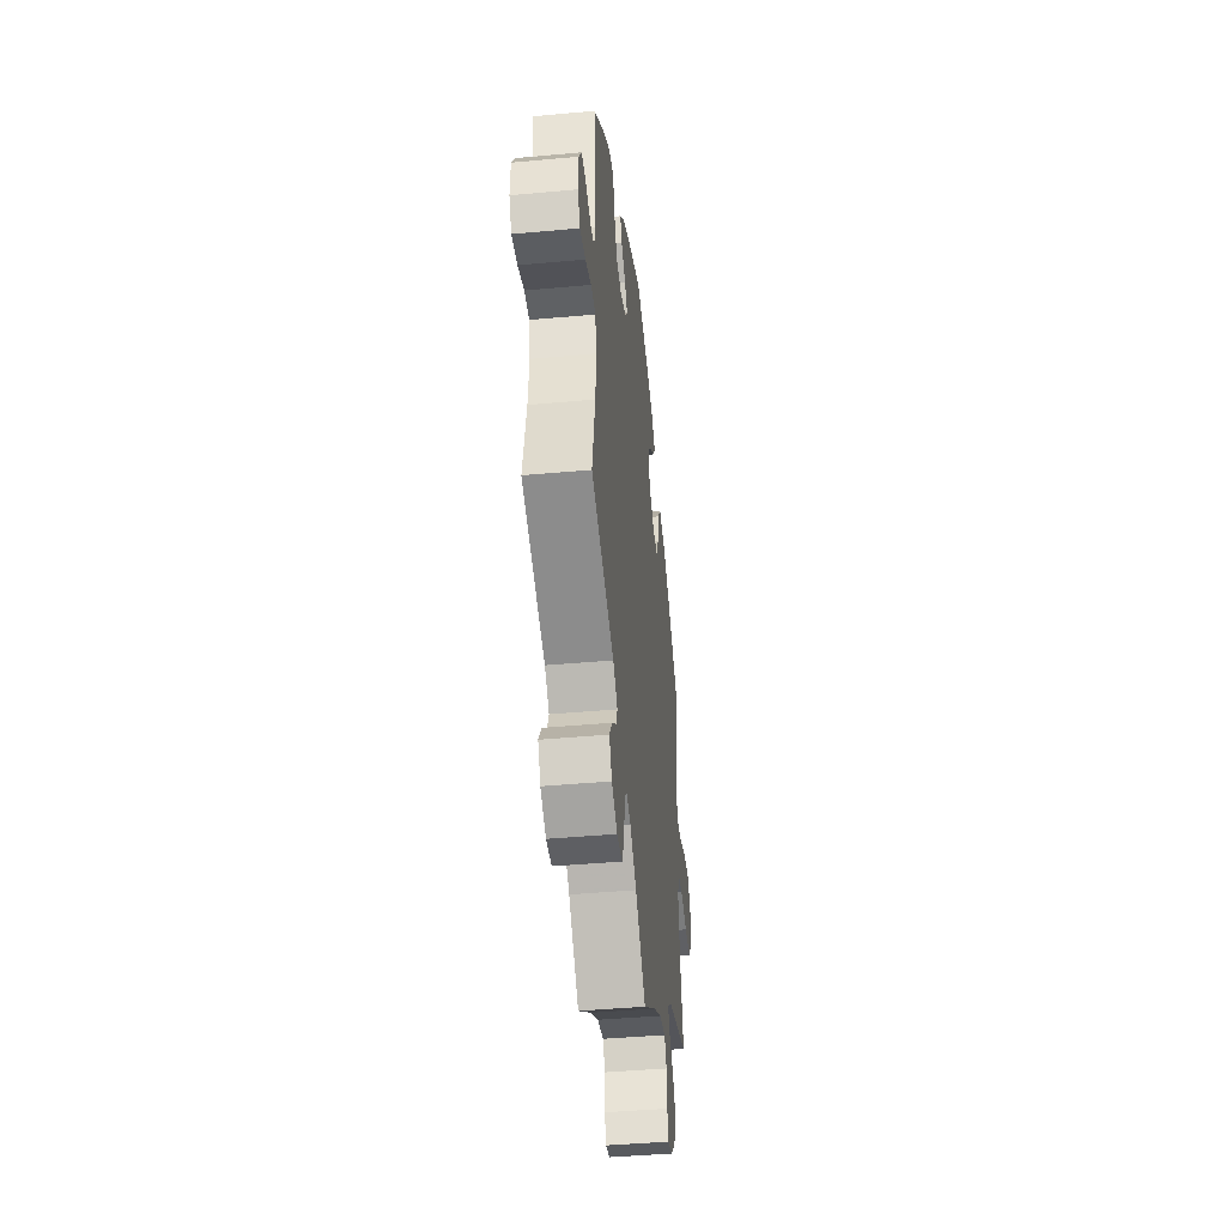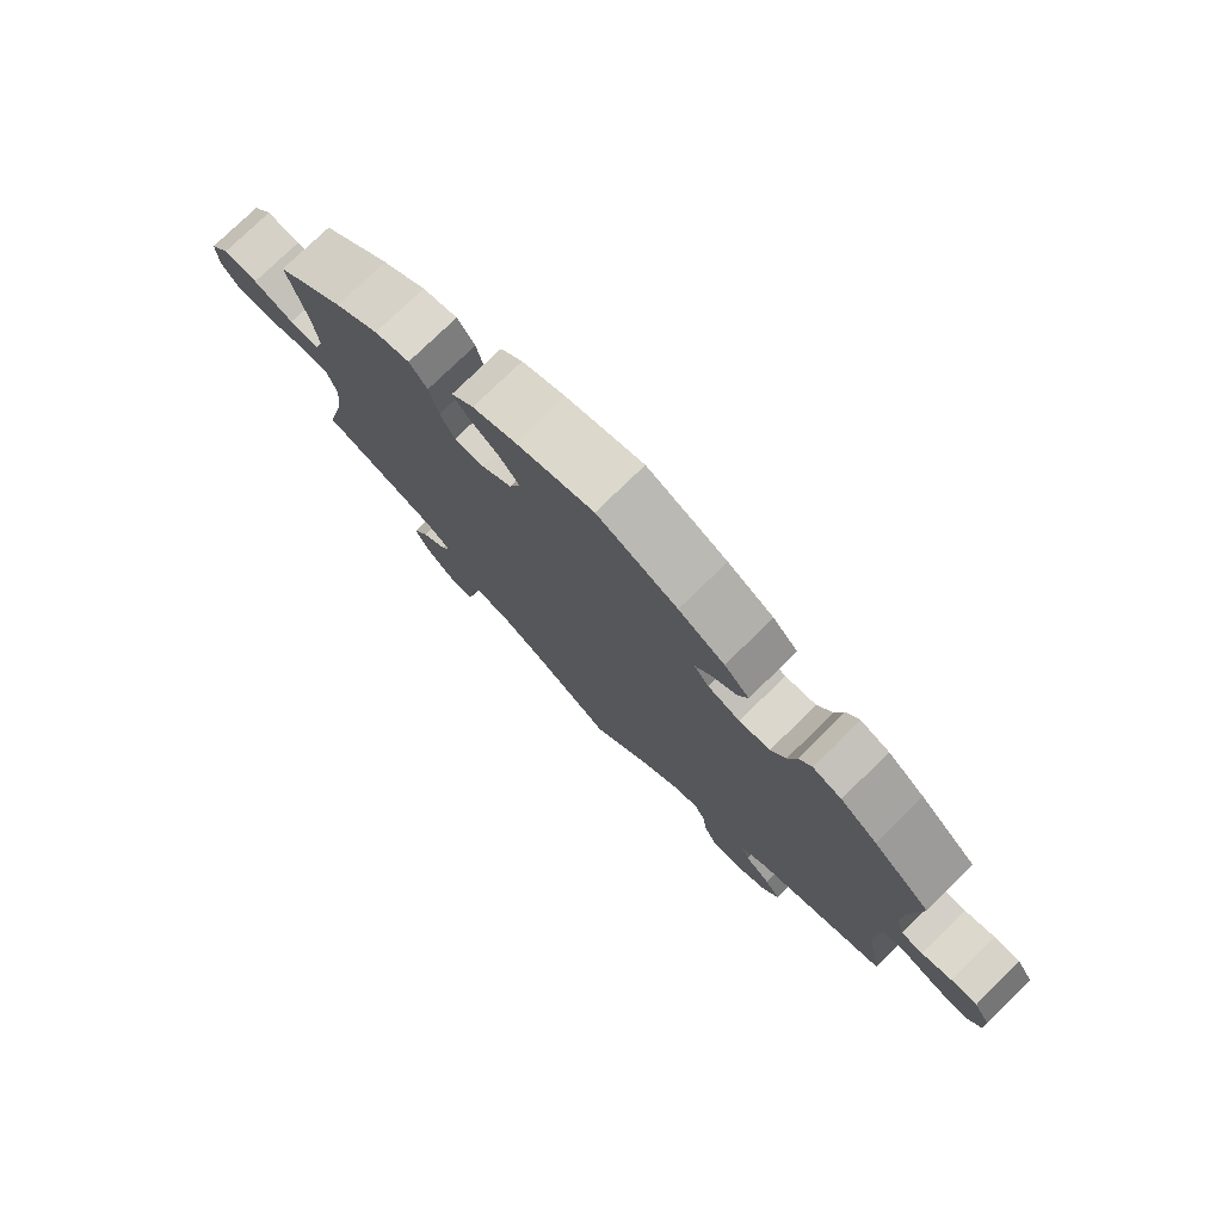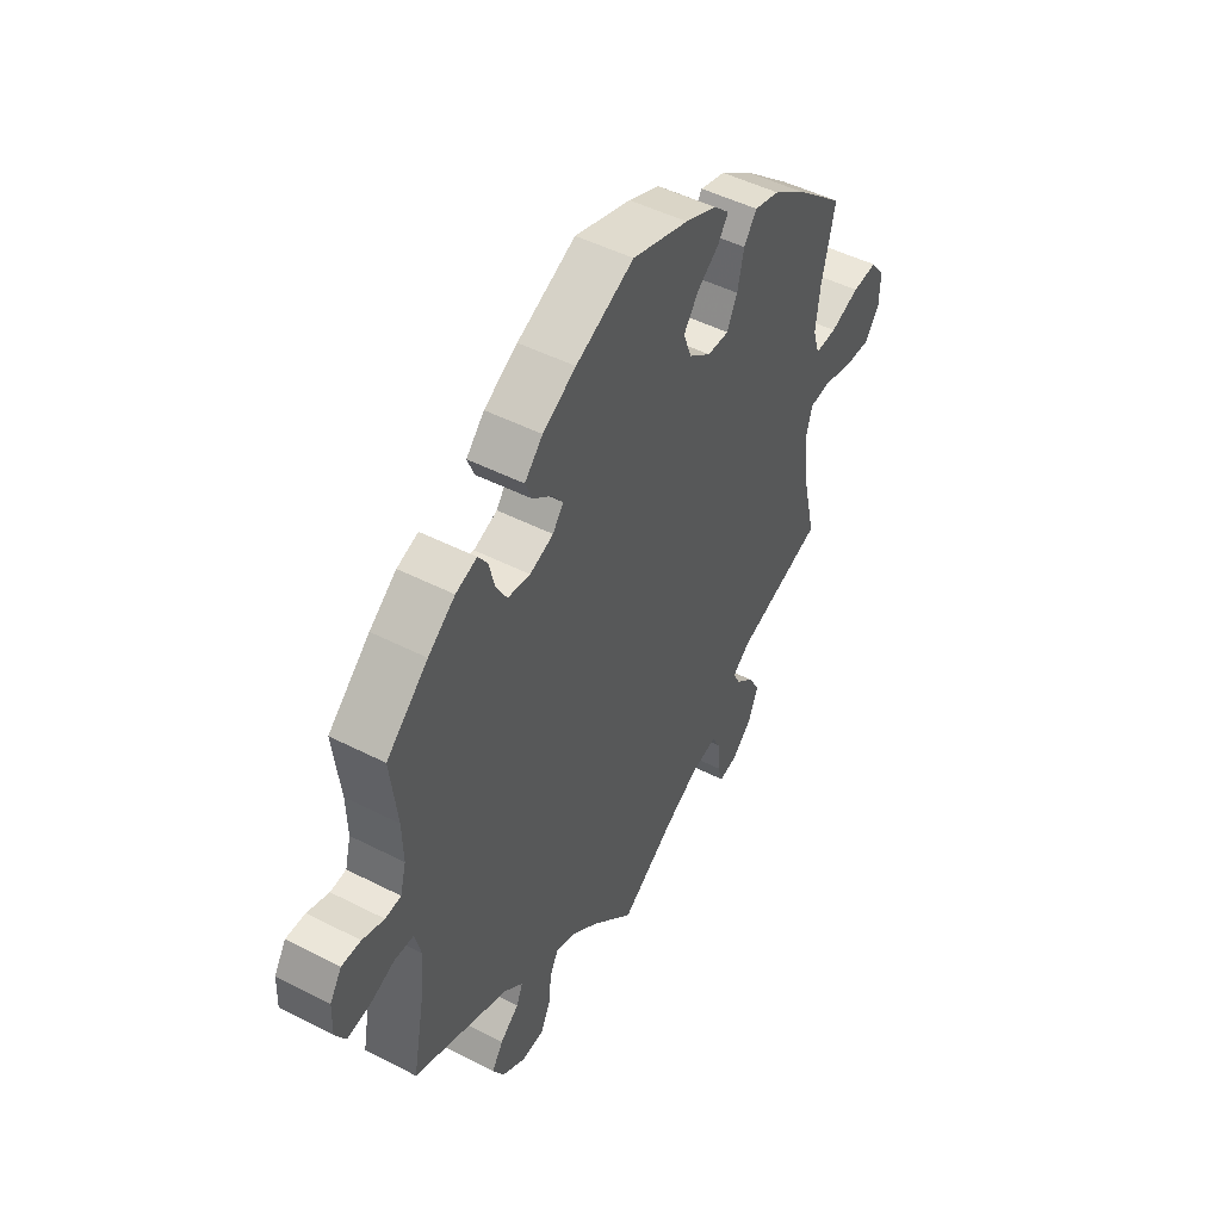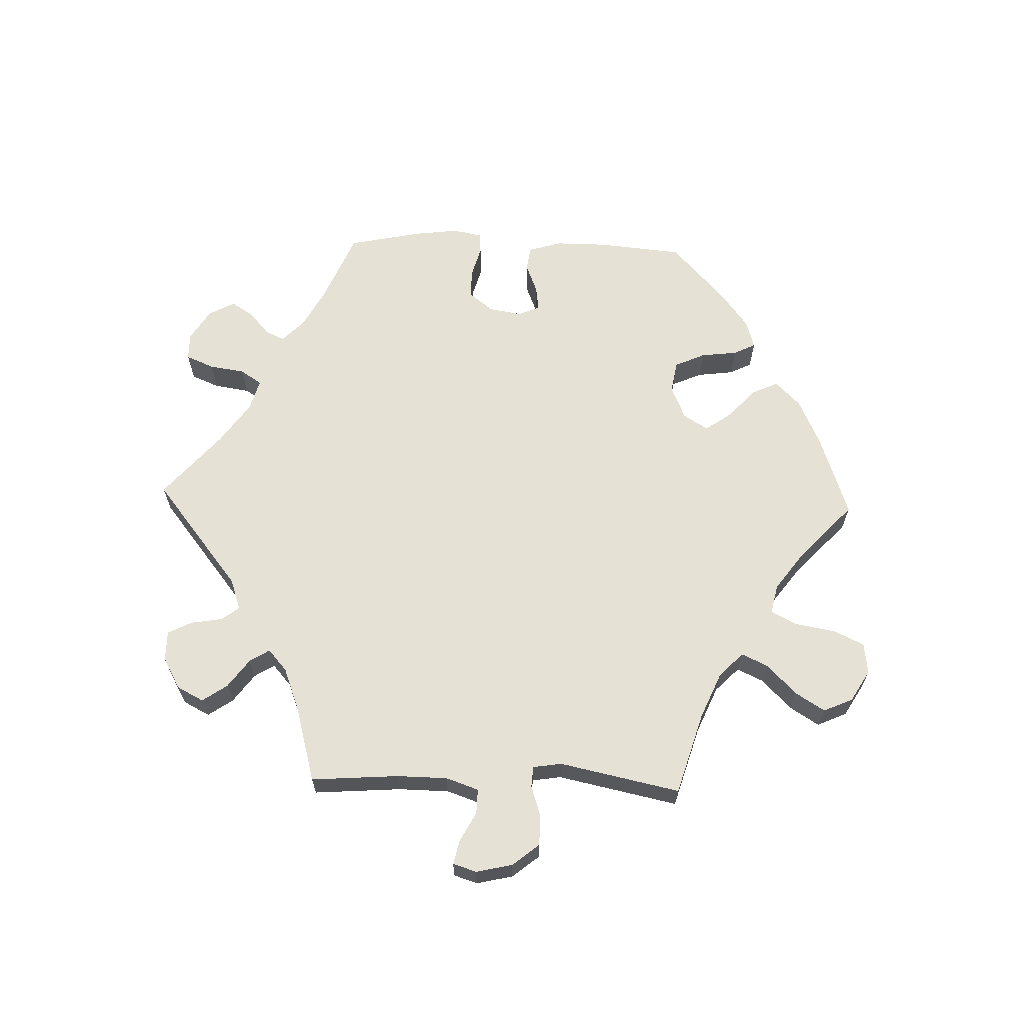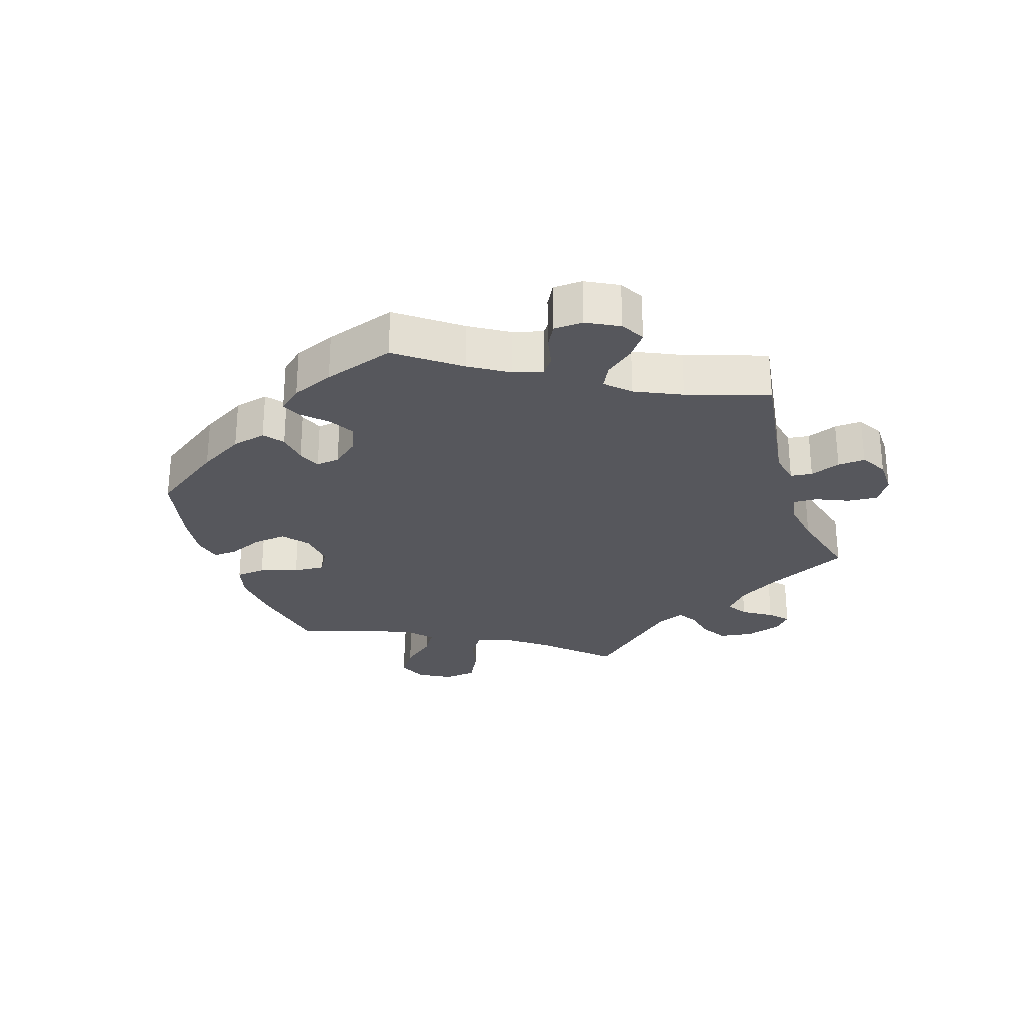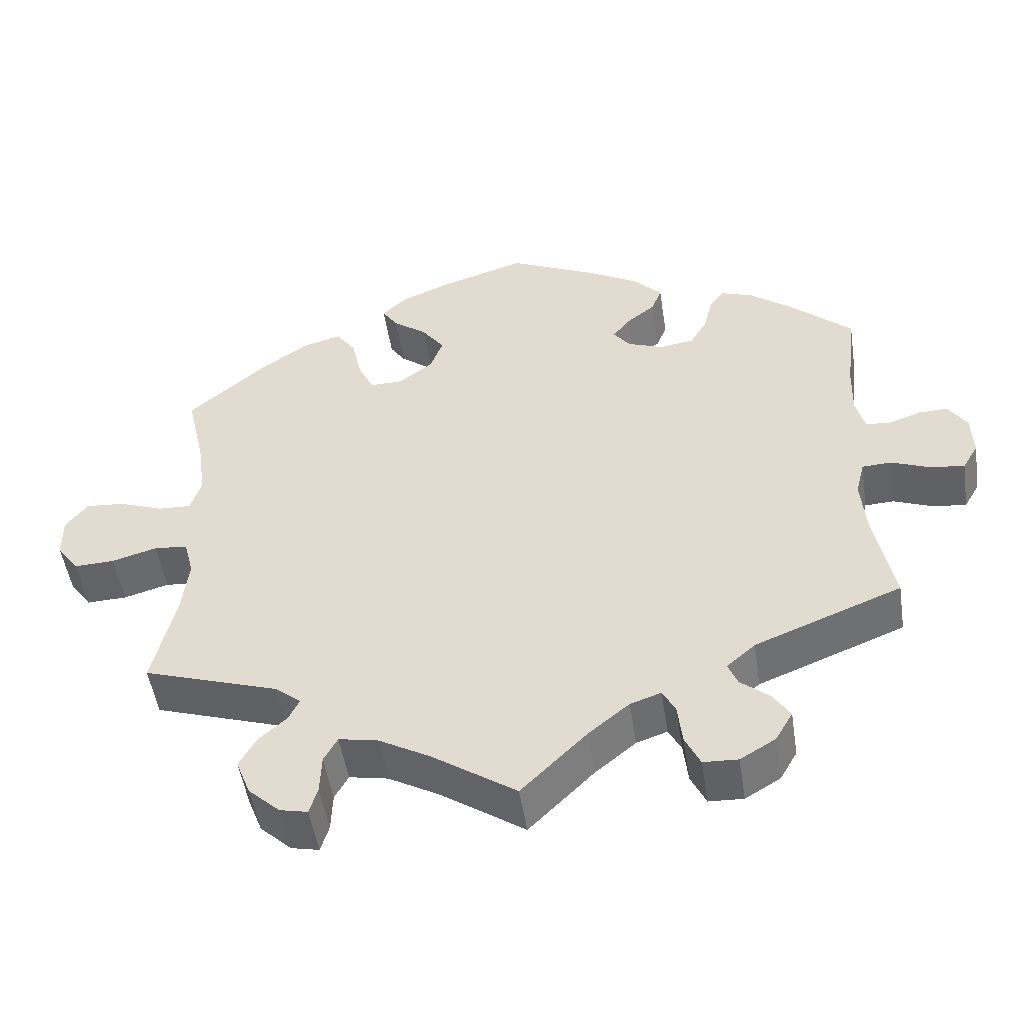
<metadata>
{"format":"obj","ext":"obj","renderer":"f3d","projection":"perspective","resolution":1024,"background":"white","views":[{"elev":-43.1,"azim":96.2,"up":"+Z"},{"elev":77.0,"azim":45.7,"up":"+Z"},{"elev":48.3,"azim":119.8,"up":"+Z"},{"elev":64.9,"azim":-148.2,"up":"+Y"},{"elev":-27.6,"azim":78.1,"up":"+Y"},{"elev":-50.3,"azim":8.7,"up":"+Z"}]}
</metadata>
<code>
v -0.471 0.07 -0.161
v -0.462 0.07 -0.084
v -0.475 0.07 -0.034
v -0.52 0.07 -0.03
v -0.58 0.07 -0.047
v -0.634 0.07 -0.049
v -0.663 0.07 -0.009
v -0.664 0.07 0.047
v -0.635 0.07 0.085
v -0.584 0.07 0.081
v -0.524 0.07 0.059
v -0.48 0.07 0.057
v -0.466 0.07 0.101
v -0.474 0.07 0.171
v -0.501 0.07 0.289
v -0.399 0.07 0.377
v -0.334 0.07 0.423
v -0.282 0.07 0.437
v -0.256 0.07 0.4
v -0.243 0.07 0.341
v -0.222 0.07 0.297
v -0.178 0.07 0.298
v -0.133 0.07 0.332
v -0.116 0.07 0.378
v -0.146 0.07 0.419
v -0.191 0.07 0.453
v -0.212 0.07 0.484
v -0.179 0.07 0.515
v -0.115 0.07 0.542
v 0 0.07 0.578
v 0.119 0.07 0.523
v 0.187 0.07 0.484
v 0.224 0.07 0.445
v 0.21 0.07 0.41
v 0.172 0.07 0.38
v 0.149 0.07 0.35
v 0.171 0.07 0.321
v 0.219 0.07 0.303
v 0.265 0.07 0.31
v 0.287 0.07 0.348
v 0.299 0.07 0.396
v 0.318 0.07 0.423
v 0.361 0.07 0.408
v 0.416 0.07 0.366
v 0.501 0.07 0.29
v 0.487 0.07 0.174
v 0.485 0.07 0.105
v 0.497 0.07 0.059
v 0.529 0.07 0.056
v 0.573 0.07 0.071
v 0.612 0.07 0.072
v 0.636 0.07 0.034
v 0.638 0.07 -0.022
v 0.617 0.07 -0.058
v 0.571 0.07 -0.052
v 0.52 0.07 -0.032
v 0.481 0.07 -0.034
v 0.469 0.07 -0.082
v 0.476 0.07 -0.16
v 0.501 0.07 -0.289
v 0.306 0.07 -0.366
v 0.268 0.07 -0.399
v 0.281 0.07 -0.43
v 0.319 0.07 -0.461
v 0.342 0.07 -0.496
v 0.319 0.07 -0.536
v 0.272 0.07 -0.564
v 0.226 0.07 -0.562
v 0.206 0.07 -0.52
v 0.2 0.07 -0.466
v 0.183 0.07 -0.434
v 0.142 0.07 -0.448
v 0.088 0.07 -0.492
v 0.001 0.07 -0.578
v -0.111 0.07 -0.502
v -0.179 0.07 -0.464
v -0.231 0.07 -0.454
v -0.249 0.07 -0.487
v -0.251 0.07 -0.539
v -0.262 0.07 -0.575
v -0.299 0.07 -0.567
v -0.341 0.07 -0.528
v -0.36 0.07 -0.479
v -0.337 0.07 -0.438
v -0.3 0.07 -0.405
v -0.286 0.07 -0.376
v -0.321 0.07 -0.348
v -0.501 0.07 -0.289
v -0.471 0 -0.161
v -0.462 0 -0.084
v -0.475 0 -0.034
v -0.52 0 -0.03
v -0.58 0 -0.047
v -0.634 0 -0.049
v -0.663 0 -0.009
v -0.664 0 0.047
v -0.635 0 0.085
v -0.584 0 0.081
v -0.524 0 0.059
v -0.48 0 0.057
v -0.466 0 0.101
v -0.474 0 0.171
v -0.501 0 0.289
v -0.399 0 0.377
v -0.334 0 0.423
v -0.282 0 0.437
v -0.256 0 0.4
v -0.243 0 0.341
v -0.222 0 0.297
v -0.178 0 0.298
v -0.133 0 0.332
v -0.116 0 0.378
v -0.146 0 0.419
v -0.191 0 0.453
v -0.212 0 0.484
v -0.179 0 0.515
v -0.115 0 0.542
v 0 0 0.578
v 0.119 0 0.523
v 0.187 0 0.484
v 0.224 0 0.445
v 0.21 0 0.41
v 0.172 0 0.38
v 0.149 0 0.35
v 0.171 0 0.321
v 0.219 0 0.303
v 0.265 0 0.31
v 0.287 0 0.348
v 0.299 0 0.396
v 0.318 0 0.423
v 0.361 0 0.408
v 0.416 0 0.366
v 0.501 0 0.29
v 0.487 0 0.174
v 0.485 0 0.105
v 0.497 0 0.059
v 0.529 0 0.056
v 0.573 0 0.071
v 0.612 0 0.072
v 0.636 0 0.034
v 0.638 0 -0.022
v 0.617 0 -0.058
v 0.571 0 -0.052
v 0.52 0 -0.032
v 0.481 0 -0.034
v 0.469 0 -0.082
v 0.476 0 -0.16
v 0.501 0 -0.289
v 0.306 0 -0.366
v 0.268 0 -0.399
v 0.281 0 -0.43
v 0.319 0 -0.461
v 0.342 0 -0.496
v 0.319 0 -0.536
v 0.272 0 -0.564
v 0.226 0 -0.562
v 0.206 0 -0.52
v 0.2 0 -0.466
v 0.183 0 -0.434
v 0.142 0 -0.448
v 0.088 0 -0.492
v 0.001 0 -0.578
v -0.111 0 -0.502
v -0.179 0 -0.464
v -0.231 0 -0.454
v -0.249 0 -0.487
v -0.251 0 -0.539
v -0.262 0 -0.575
v -0.299 0 -0.567
v -0.341 0 -0.528
v -0.36 0 -0.479
v -0.337 0 -0.438
v -0.3 0 -0.405
v -0.286 0 -0.376
v -0.321 0 -0.348
v -0.501 0 -0.289
f 87 88 1
f 86 87 1 2
f 82 83 84 85
f 82 85 86
f 81 82 86
f 78 79 80 81
f 77 78 81 86
f 76 77 86 2
f 73 74 75
f 72 73 75 76
f 71 72 76 2
f 67 68 69 70
f 67 70 71
f 66 67 71
f 63 64 65 66
f 62 63 66 71
f 61 62 71 2
f 59 60 61 2
f 53 54 55 56
f 53 56 57
f 52 53 57
f 49 50 51 52
f 48 49 52 57
f 47 48 57 58
f 43 44 45 46
f 43 46 47 58
f 40 41 42 43
f 39 40 43 58
f 32 33 34 35
f 32 35 36
f 31 32 36
f 30 31 36
f 29 30 36
f 28 29 36 37
f 25 26 27 28
f 24 25 28 37
f 17 18 19 20
f 17 20 21
f 14 15 16 17
f 13 14 17 21
f 12 13 21 22
f 8 9 10 11
f 8 11 12
f 7 8 12
f 4 5 6 7
f 3 4 7 12
f 38 39 58 59
f 23 24 37 38
f 22 23 38 59
f 12 22 59
f 2 3 12 59
f 89 176 175
f 90 89 175 174
f 173 172 171 170
f 174 173 170
f 174 170 169
f 169 168 167 166
f 174 169 166 165
f 90 174 165 164
f 163 162 161
f 164 163 161 160
f 90 164 160 159
f 158 157 156 155
f 159 158 155
f 159 155 154
f 154 153 152 151
f 159 154 151 150
f 90 159 150 149
f 90 149 148 147
f 144 143 142 141
f 145 144 141
f 145 141 140
f 140 139 138 137
f 145 140 137 136
f 146 145 136 135
f 134 133 132 131
f 146 135 134 131
f 131 130 129 128
f 146 131 128 127
f 123 122 121 120
f 124 123 120
f 124 120 119
f 124 119 118
f 124 118 117
f 125 124 117 116
f 116 115 114 113
f 125 116 113 112
f 108 107 106 105
f 109 108 105
f 105 104 103 102
f 109 105 102 101
f 110 109 101 100
f 99 98 97 96
f 100 99 96
f 100 96 95
f 95 94 93 92
f 100 95 92 91
f 147 146 127 126
f 126 125 112 111
f 147 126 111 110
f 147 110 100
f 147 100 91 90
f 1 89 90 2
f 2 90 91 3
f 3 91 92 4
f 4 92 93 5
f 5 93 94 6
f 6 94 95 7
f 7 95 96 8
f 8 96 97 9
f 9 97 98 10
f 10 98 99 11
f 11 99 100 12
f 12 100 101 13
f 13 101 102 14
f 14 102 103 15
f 15 103 104 16
f 16 104 105 17
f 17 105 106 18
f 18 106 107 19
f 19 107 108 20
f 20 108 109 21
f 21 109 110 22
f 22 110 111 23
f 23 111 112 24
f 24 112 113 25
f 25 113 114 26
f 26 114 115 27
f 27 115 116 28
f 28 116 117 29
f 29 117 118 30
f 30 118 119 31
f 31 119 120 32
f 32 120 121 33
f 33 121 122 34
f 34 122 123 35
f 35 123 124 36
f 36 124 125 37
f 37 125 126 38
f 38 126 127 39
f 39 127 128 40
f 40 128 129 41
f 41 129 130 42
f 42 130 131 43
f 43 131 132 44
f 44 132 133 45
f 45 133 134 46
f 46 134 135 47
f 47 135 136 48
f 48 136 137 49
f 49 137 138 50
f 50 138 139 51
f 51 139 140 52
f 52 140 141 53
f 53 141 142 54
f 54 142 143 55
f 55 143 144 56
f 56 144 145 57
f 57 145 146 58
f 58 146 147 59
f 59 147 148 60
f 60 148 149 61
f 61 149 150 62
f 62 150 151 63
f 63 151 152 64
f 64 152 153 65
f 65 153 154 66
f 66 154 155 67
f 67 155 156 68
f 68 156 157 69
f 69 157 158 70
f 70 158 159 71
f 71 159 160 72
f 72 160 161 73
f 73 161 162 74
f 74 162 163 75
f 75 163 164 76
f 76 164 165 77
f 77 165 166 78
f 78 166 167 79
f 79 167 168 80
f 80 168 169 81
f 81 169 170 82
f 82 170 171 83
f 83 171 172 84
f 84 172 173 85
f 85 173 174 86
f 86 174 175 87
f 87 175 176 88
f 88 176 89 1

</code>
